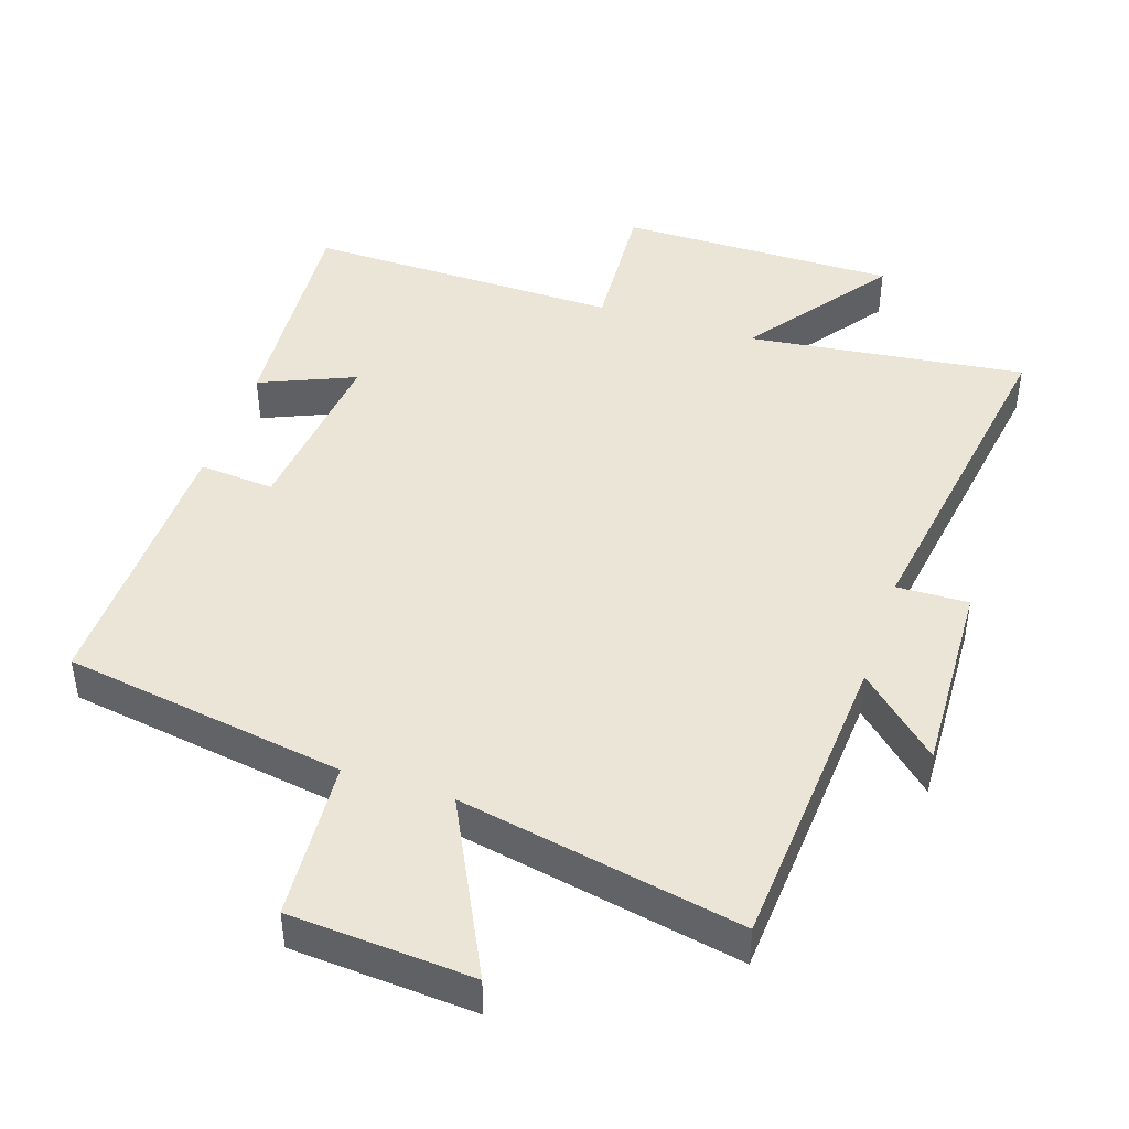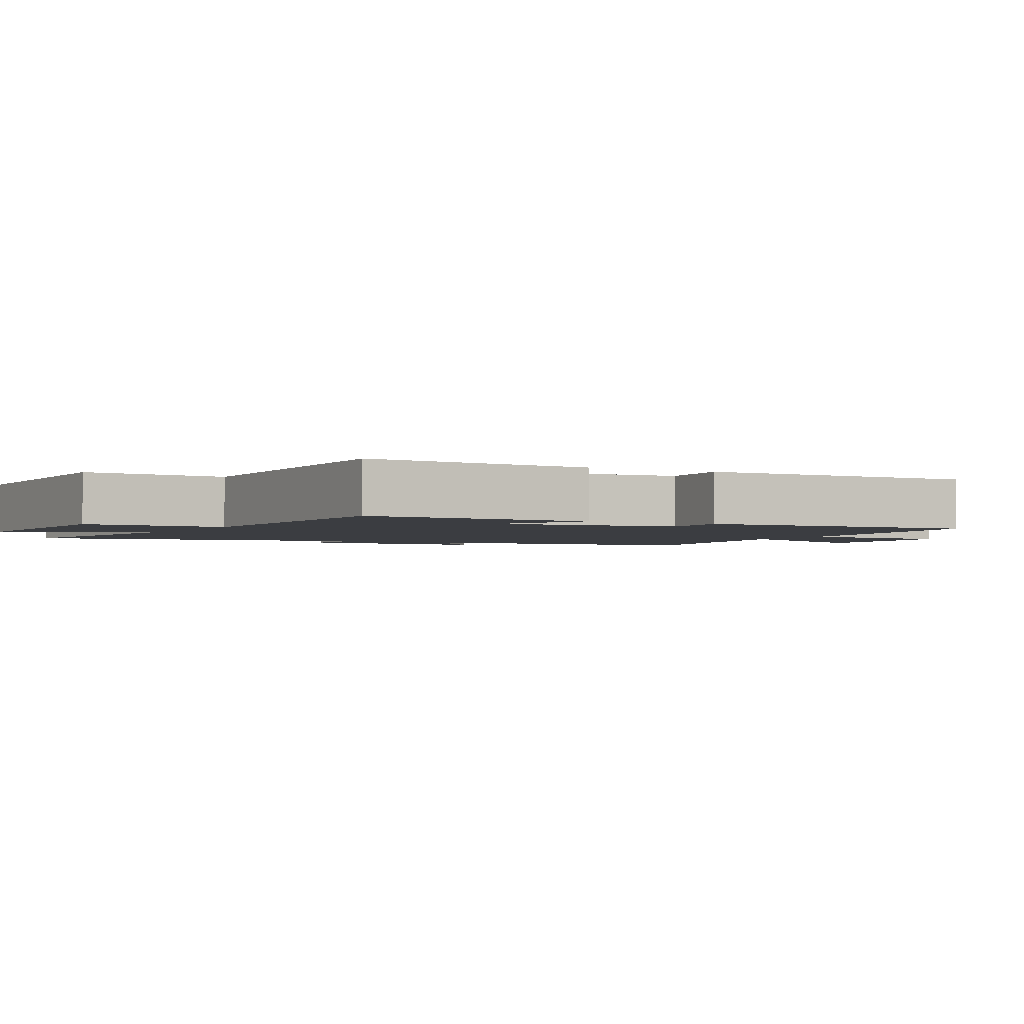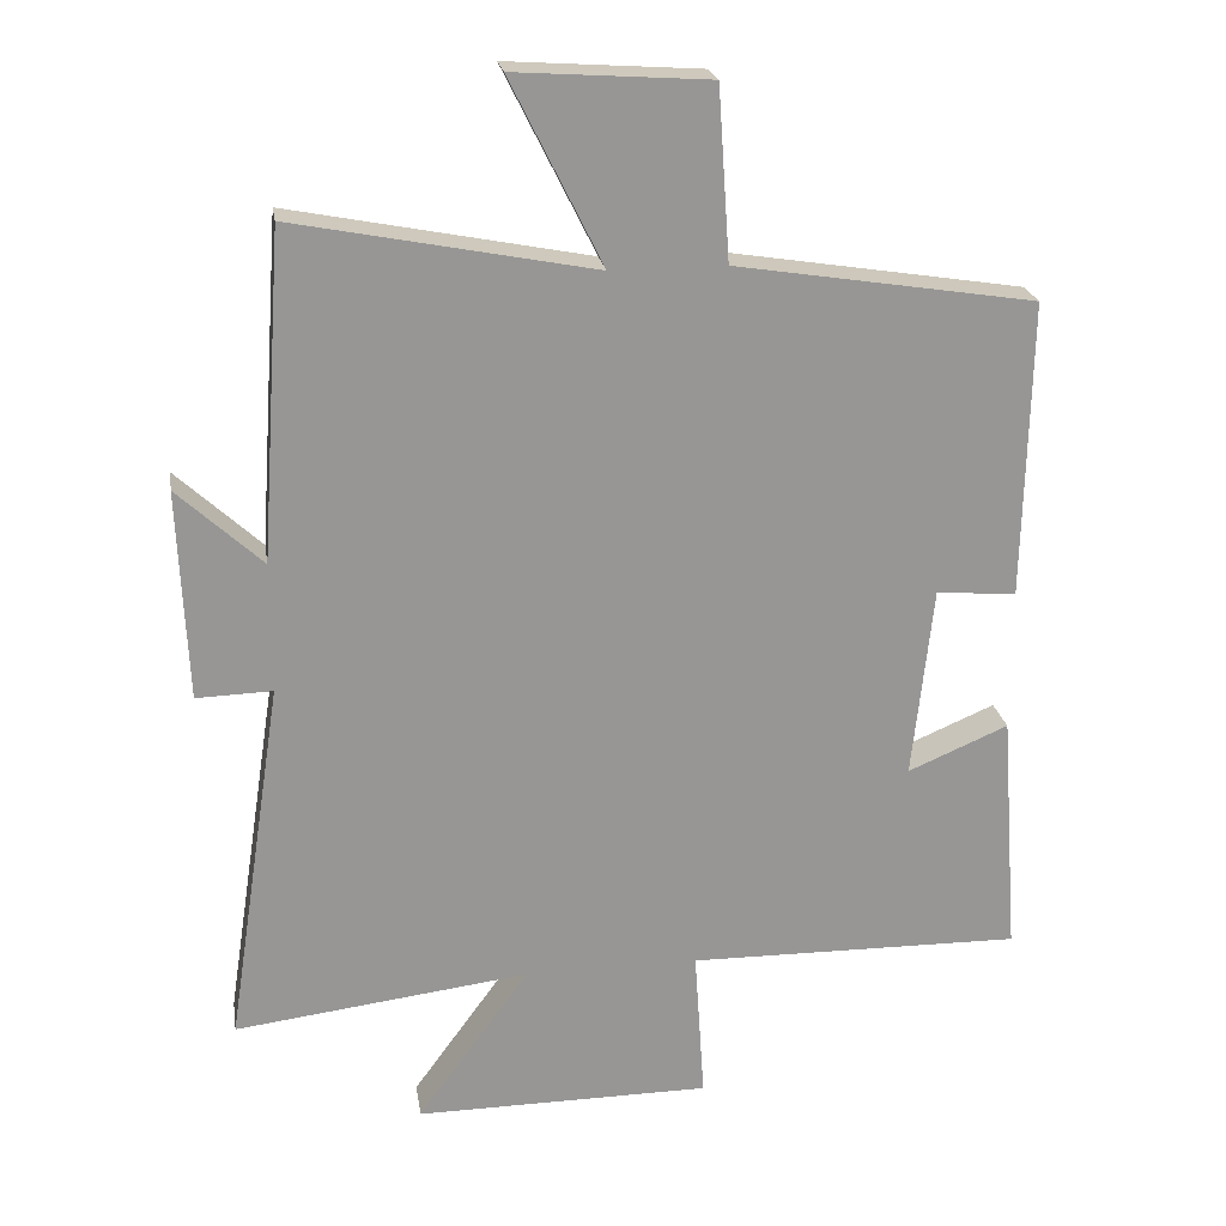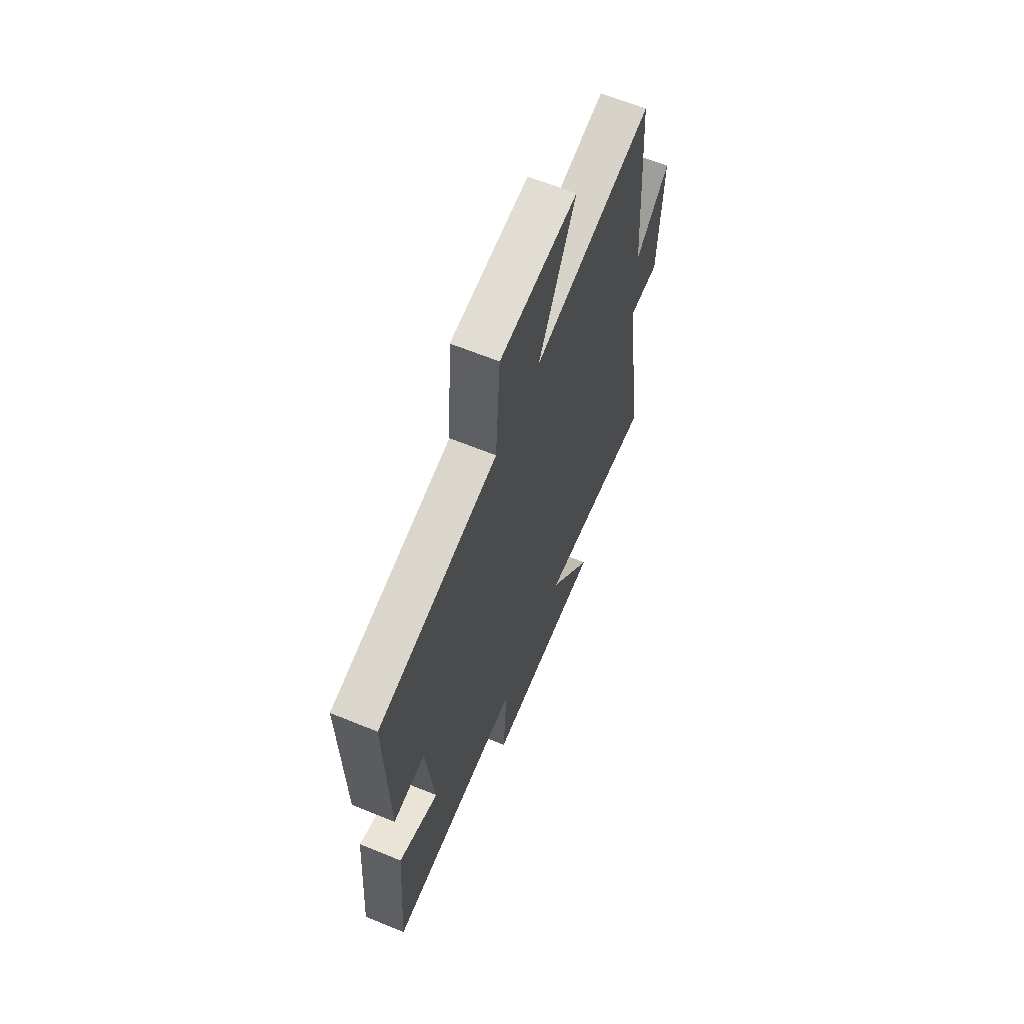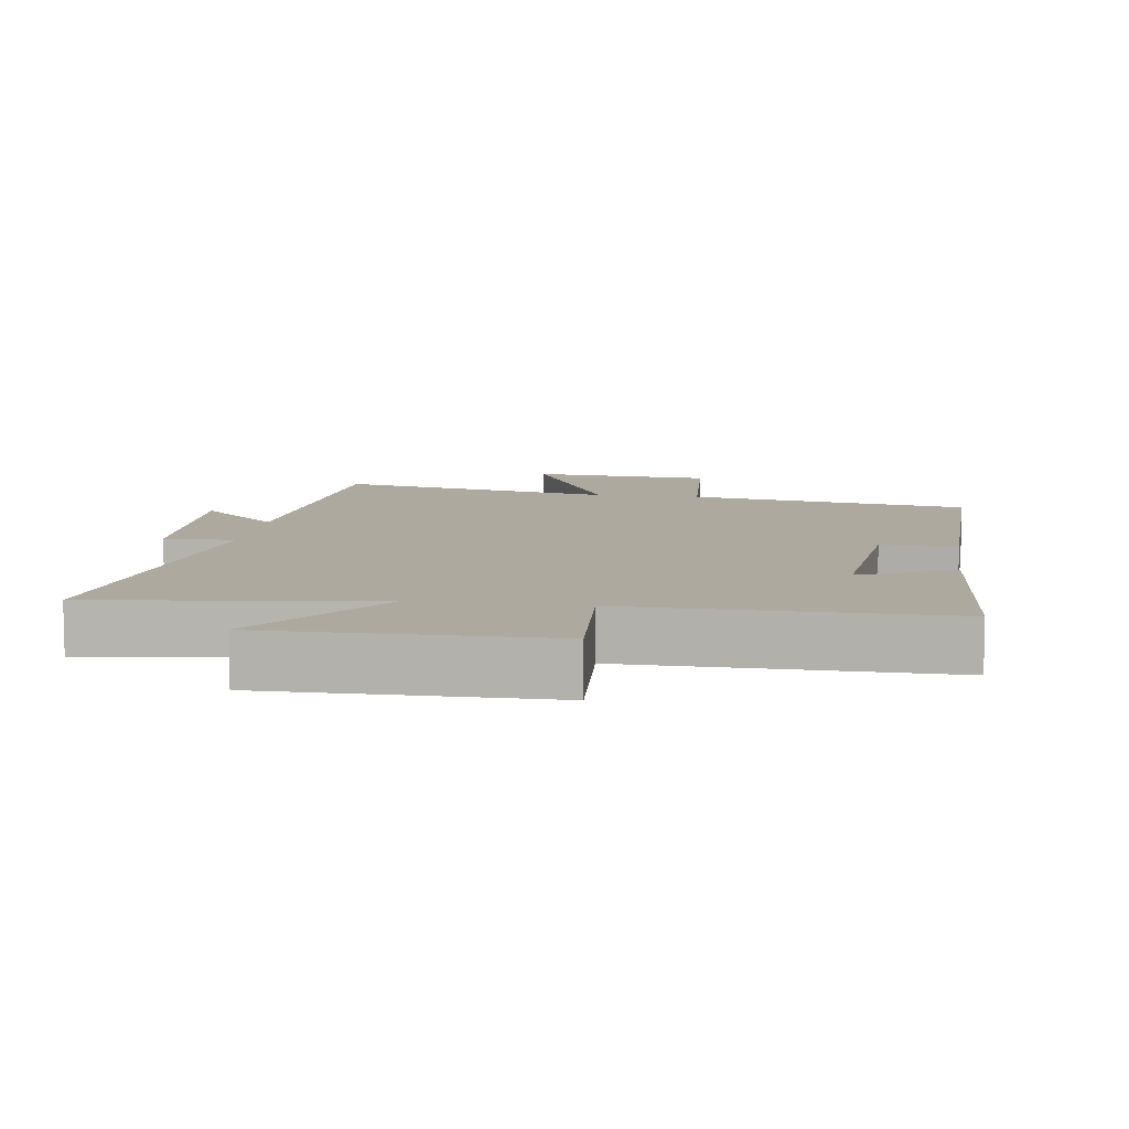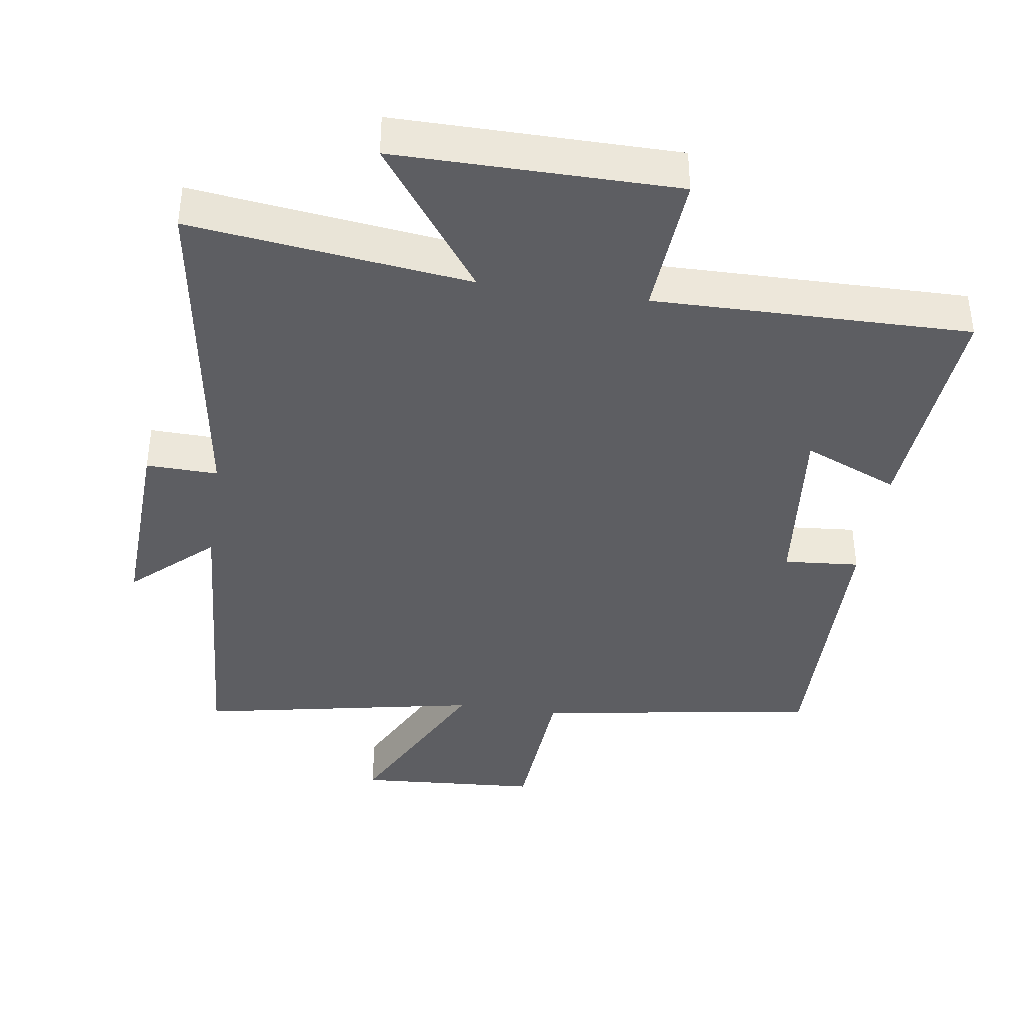
<metadata>
{"format":"obj","ext":"obj","renderer":"f3d","projection":"perspective","resolution":1024,"background":"white","views":[{"elev":44.4,"azim":18.3,"up":"+Y"},{"elev":-2.3,"azim":-119.1,"up":"+Y"},{"elev":22.4,"azim":170.9,"up":"+Z"},{"elev":64.2,"azim":-67.6,"up":"+Z"},{"elev":9.1,"azim":-171.9,"up":"+Y"},{"elev":-39.4,"azim":171.5,"up":"+Y"}]}
</metadata>
<code>
v 0.577 0.07 -0.55
v 0.172 0.07 -0.5
v 0.326 0.07 -0.712
v -0.08 0.07 -0.71
v -0.066 0.07 -0.5
v -0.525 0.07 -0.506
v -0.5 0.07 -0.169
v -0.362 0.07 -0.228
v -0.39 0.07 0.036
v -0.5 0.07 0.027
v -0.508 0.07 0.435
v -0.097 0.07 0.5
v -0.081 0.07 0.735
v 0.185 0.07 0.753
v 0.059 0.07 0.5
v 0.469 0.07 0.58
v 0.5 0.07 0.132
v 0.616 0.07 0.239
v 0.604 0.07 -0.049
v 0.5 0.07 -0.046
v 0.577 0 -0.55
v 0.172 0 -0.5
v 0.326 0 -0.712
v -0.08 0 -0.71
v -0.066 0 -0.5
v -0.525 0 -0.506
v -0.5 0 -0.169
v -0.362 0 -0.228
v -0.39 0 0.036
v -0.5 0 0.027
v -0.508 0 0.435
v -0.097 0 0.5
v -0.081 0 0.735
v 0.185 0 0.753
v 0.059 0 0.5
v 0.469 0 0.58
v 0.5 0 0.132
v 0.616 0 0.239
v 0.604 0 -0.049
v 0.5 0 -0.046
f 17 18 19 20
f 15 16 17 20
f 15 20 1 2
f 12 13 14 15
f 12 15 2
f 9 10 11 12
f 8 9 12 2
f 5 6 7 8
f 5 8 2 3
f 3 4 5
f 40 39 38 37
f 40 37 36 35
f 22 21 40 35
f 35 34 33 32
f 22 35 32
f 32 31 30 29
f 22 32 29 28
f 28 27 26 25
f 23 22 28 25
f 25 24 23
f 1 21 22 2
f 2 22 23 3
f 3 23 24 4
f 4 24 25 5
f 5 25 26 6
f 6 26 27 7
f 7 27 28 8
f 8 28 29 9
f 9 29 30 10
f 10 30 31 11
f 11 31 32 12
f 12 32 33 13
f 13 33 34 14
f 14 34 35 15
f 15 35 36 16
f 16 36 37 17
f 17 37 38 18
f 18 38 39 19
f 19 39 40 20
f 20 40 21 1

</code>
